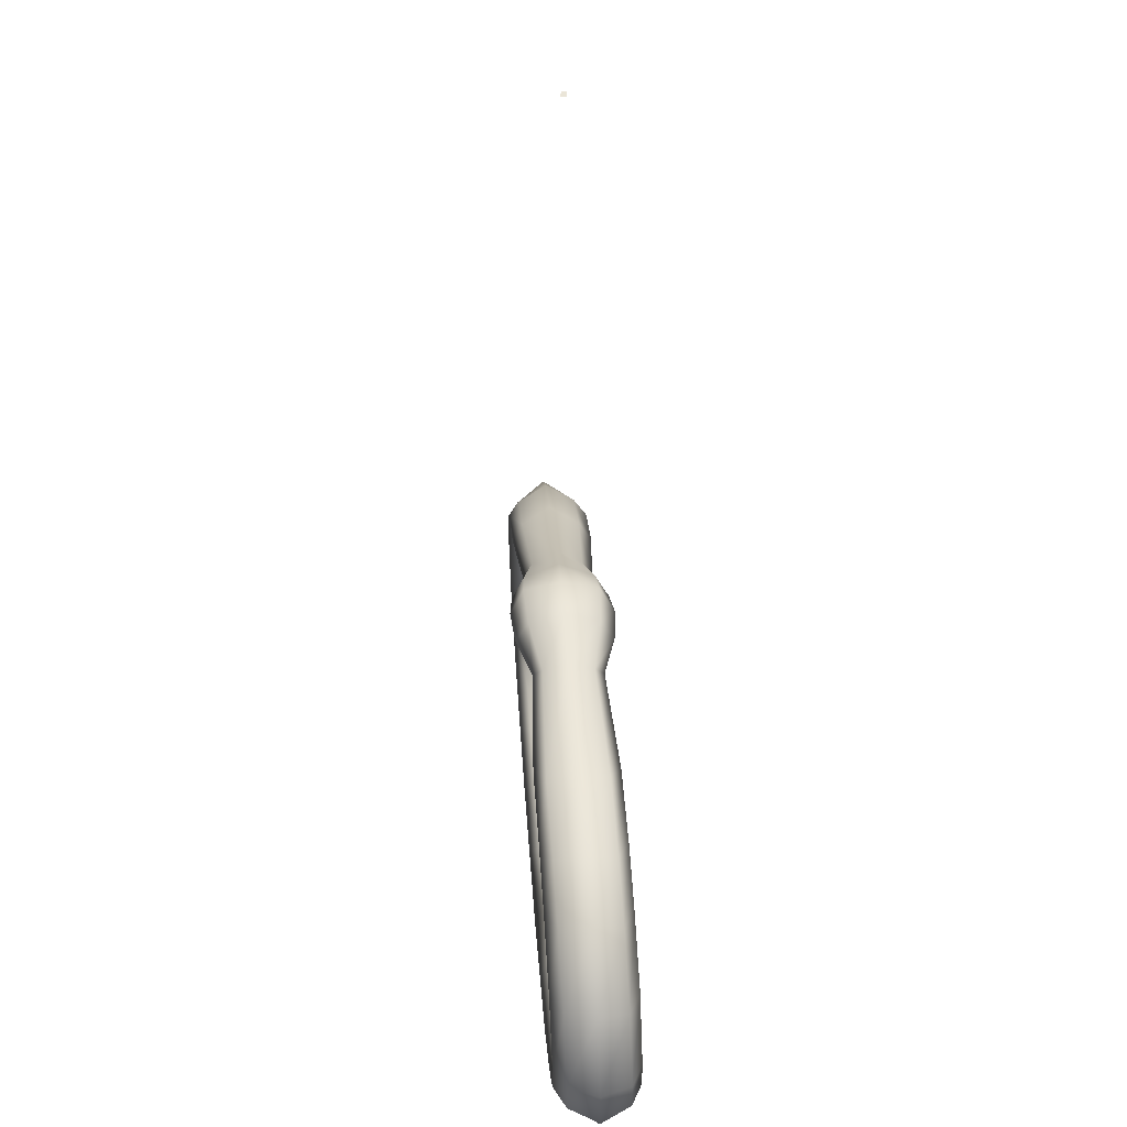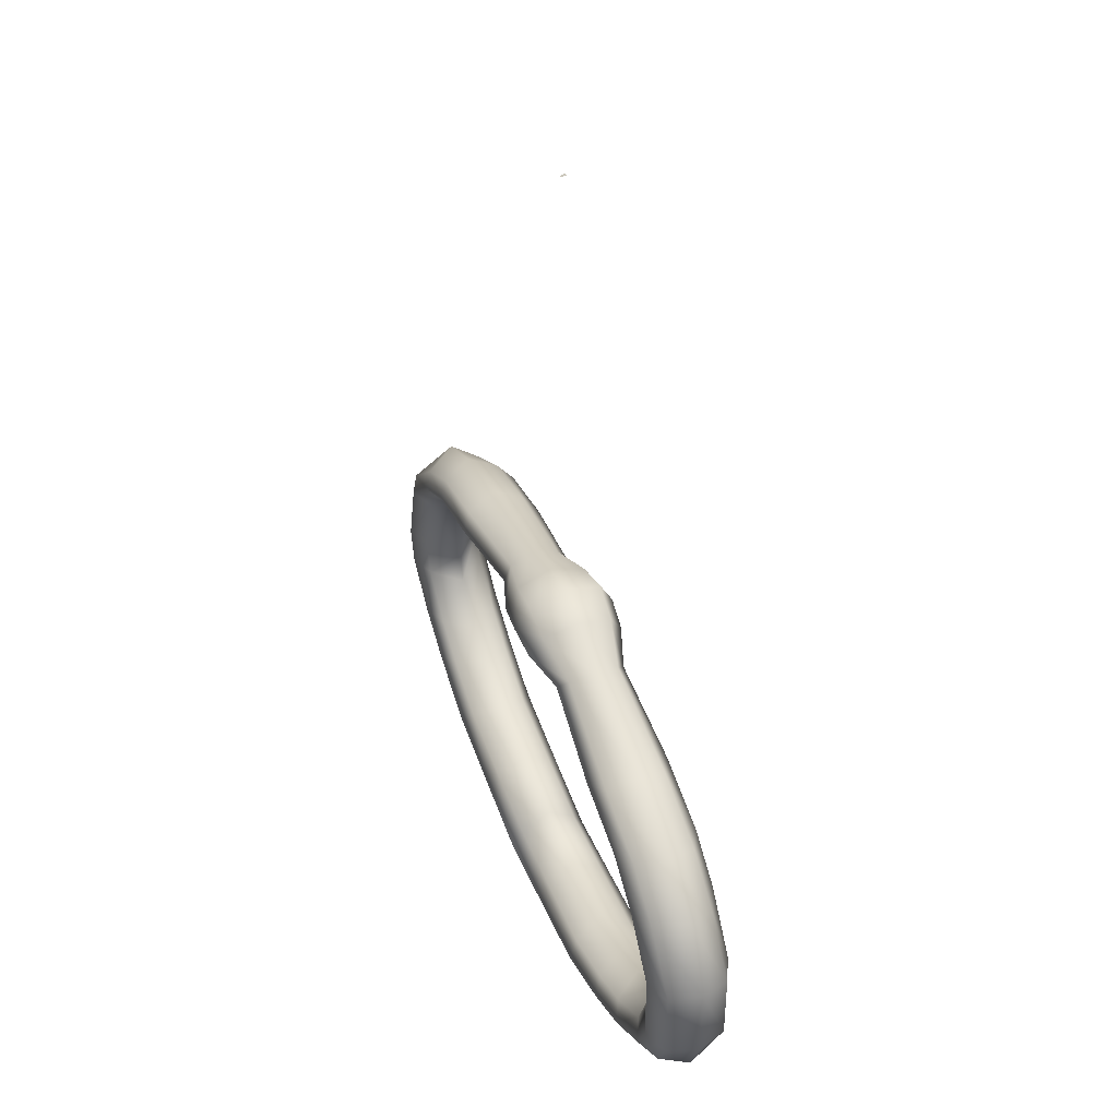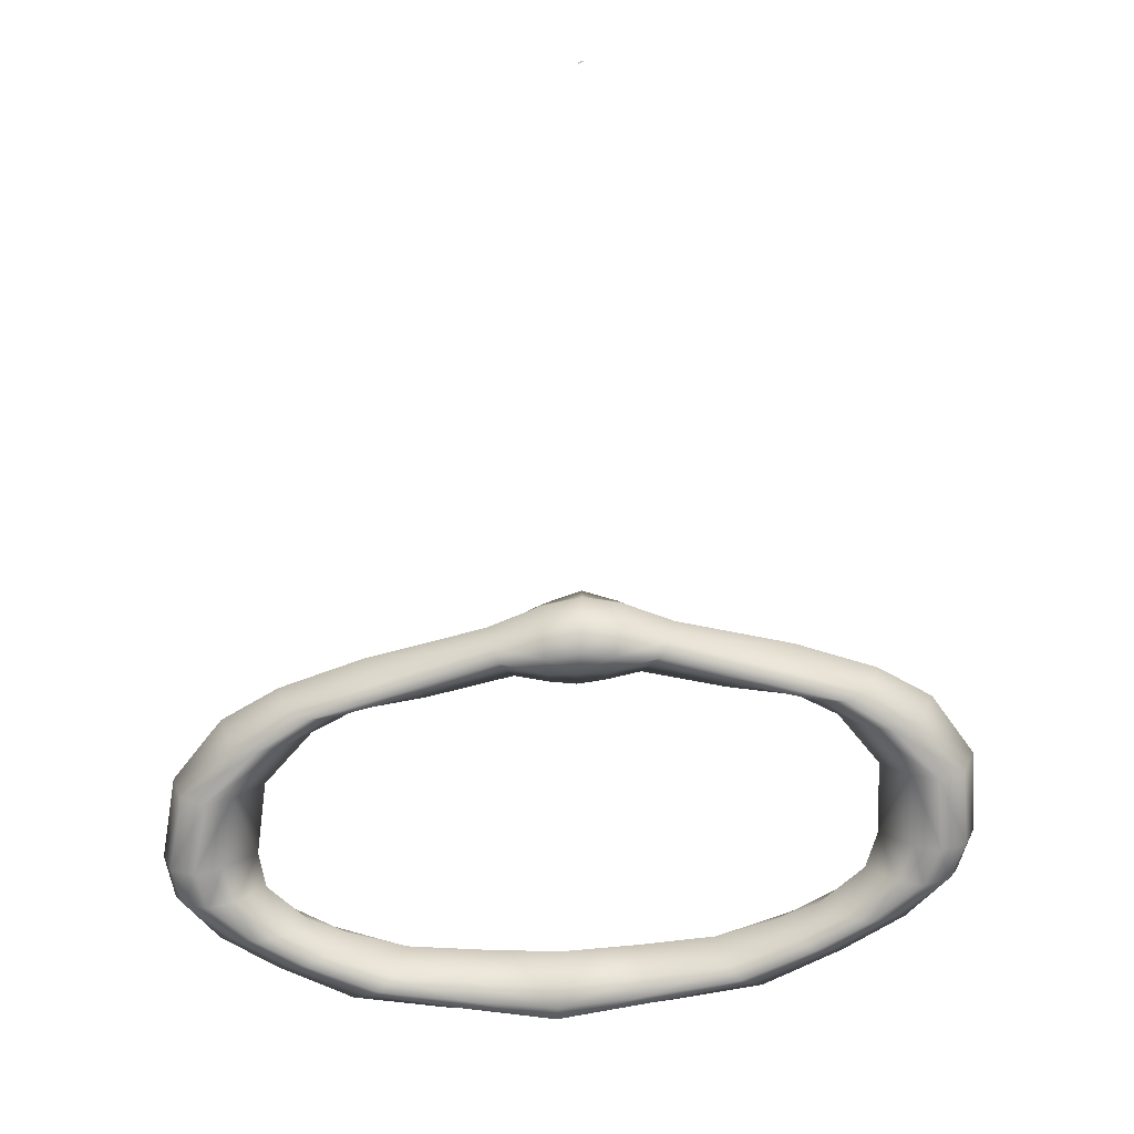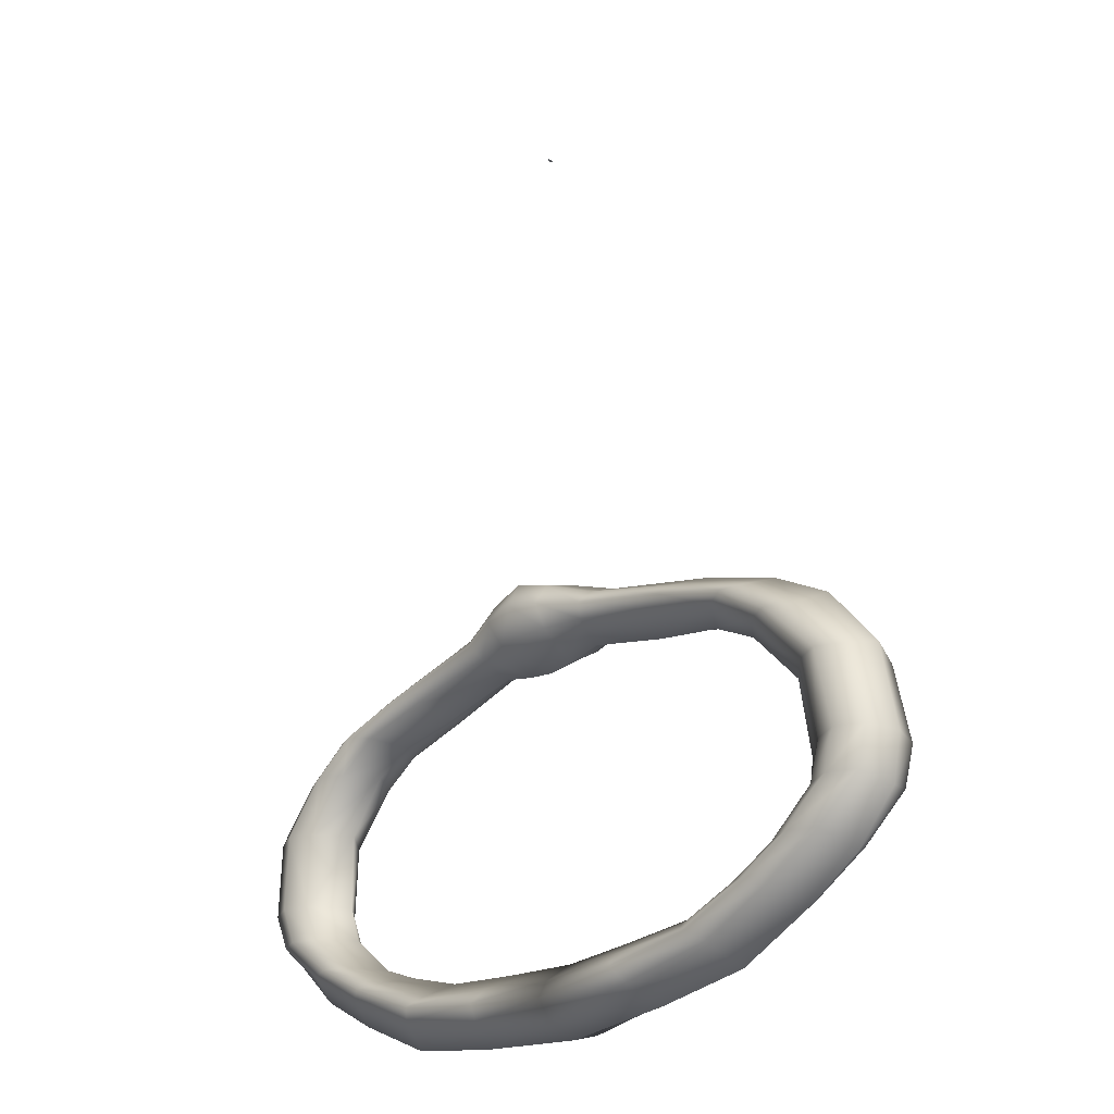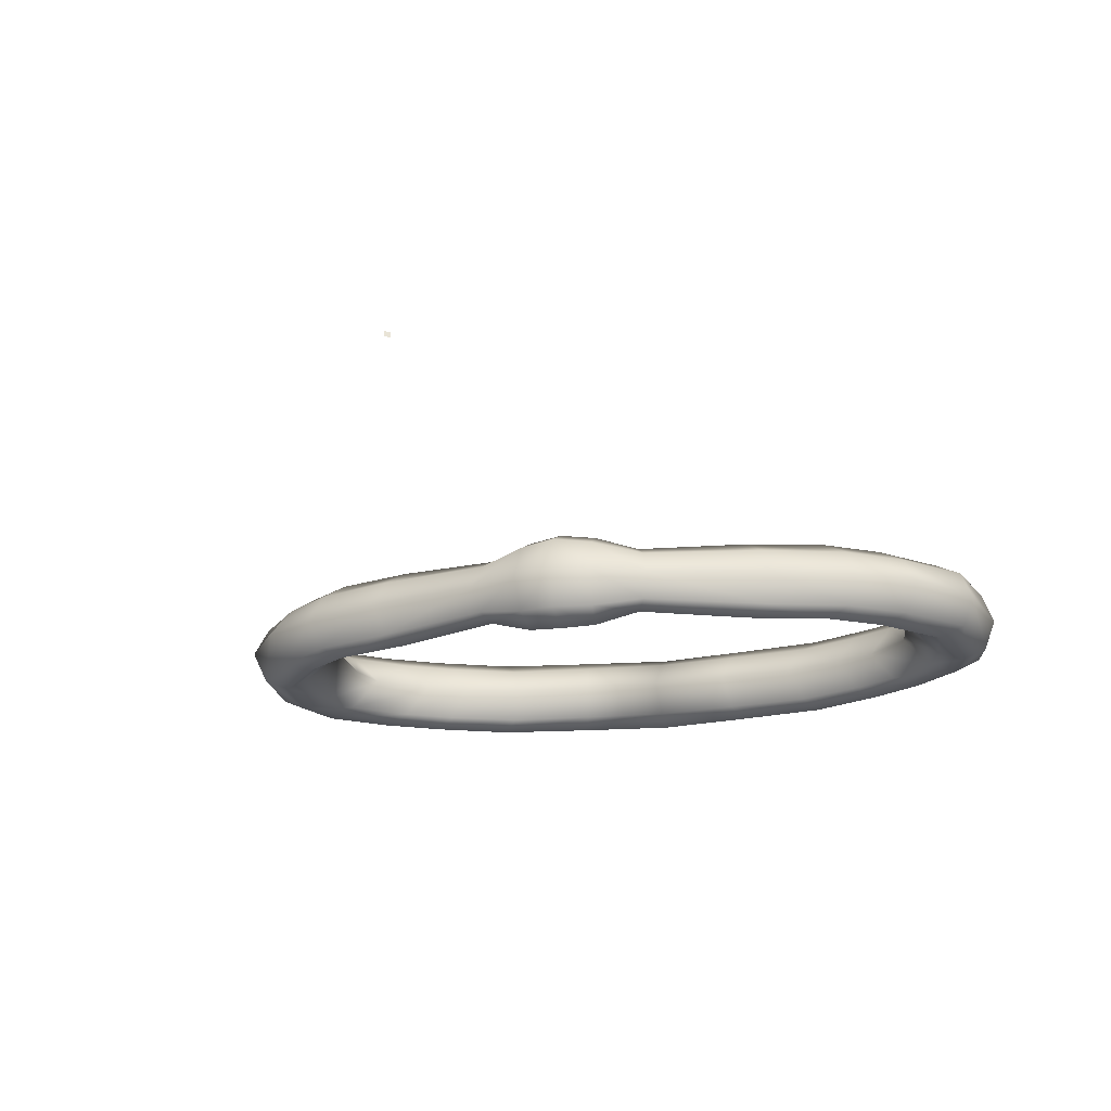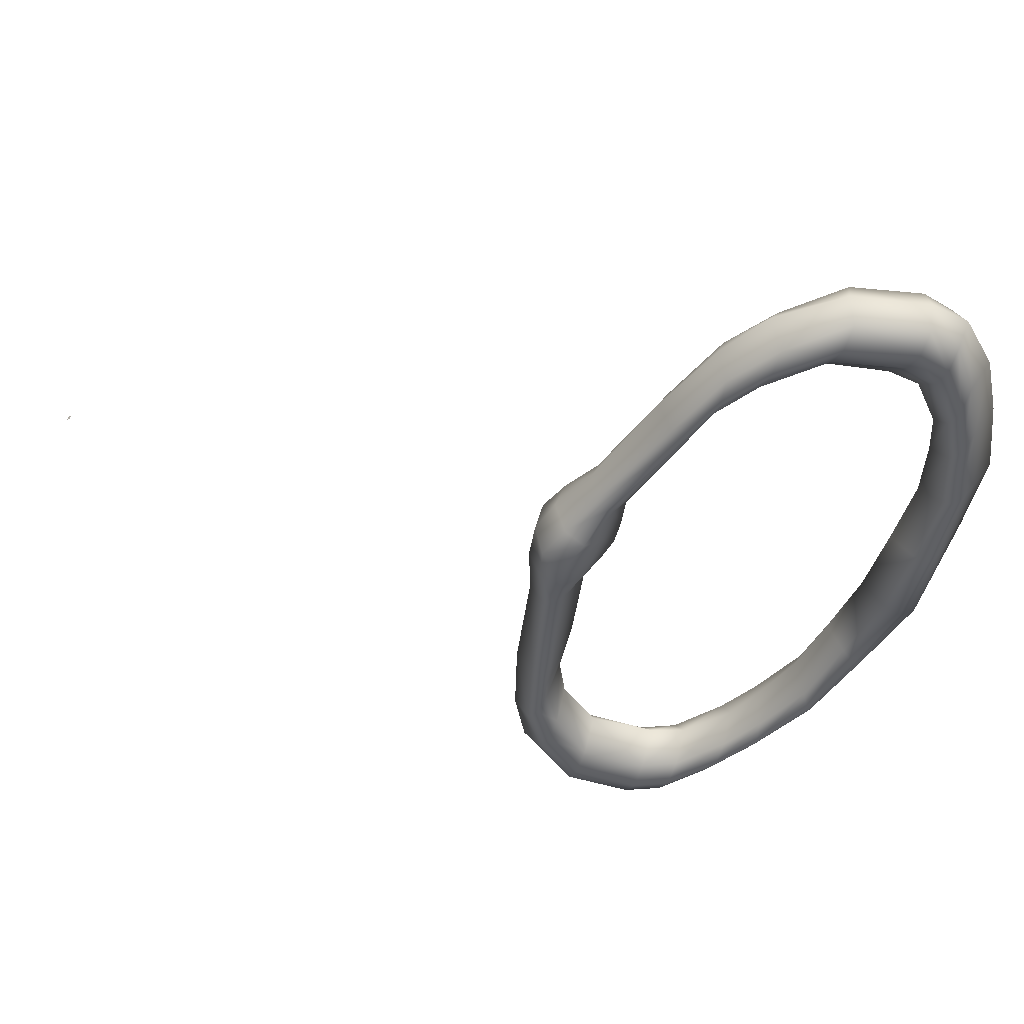
<metadata>
{"format":"obj","ext":"obj","renderer":"f3d","projection":"perspective","resolution":1024,"background":"white","views":[{"elev":34.3,"azim":85.9,"up":"+Z"},{"elev":47.3,"azim":-110.3,"up":"+Z"},{"elev":20.6,"azim":-179.6,"up":"+Z"},{"elev":-27.3,"azim":46.8,"up":"+Z"},{"elev":-23.2,"azim":15.3,"up":"+Y"},{"elev":-44.9,"azim":71.9,"up":"+Y"}]}
</metadata>
<code>
o Cube.001_Cube
v -0.1318 -0.01084 -0.008903
v -0.1319 0.01237 -0.009384
v -0.1518 -0.01079 -0.008073
v -0.1518 0.01242 -0.008554
v -0.126 0.01314 -0.03916
v -0.1061 -0.01012 -0.03951
v -0.1061 0.01309 -0.03999
v -0.126 -0.01007 -0.03868
v -0.1315 -0.01218 0.04119
v -0.1316 0.01102 0.04071
v -0.1117 0.01097 0.03988
v -0.1116 -0.01224 0.04036
v -0.1561 0.000831 -0.008127
v -0.1314 0.001723 -0.04505
v -0.1376 -0.000733 0.04752
v -0.1023 -0.000663 0.03973
v -0.1193 0.000727 -0.009668
v -0.09693 0.001456 -0.04013
v -0.0715 0.01371 -0.0685
v -0.06185 -0.009725 -0.06087
v -0.06192 0.01349 -0.06135
v -0.07143 -0.009495 -0.06801
v -0.05769 0.001686 -0.05449
v -0.07661 0.002326 -0.0756
v -0.08168 -0.01296 0.06269
v -0.06676 0.01036 0.056
v -0.06669 -0.01285 0.05648
v -0.08174 0.01025 0.06221
v -0.05959 -0.001127 0.05079
v -0.08493 -0.0015 0.06845
v -0.1419 0.01683 -0.009061
v -0.1418 -0.01525 -0.008396
v -0.116 -0.01453 -0.039
v -0.1161 0.01755 -0.03967
v -0.1215 -0.01665 0.04087
v -0.1216 0.01544 0.0402
v -0.06663 -0.01405 -0.06435
v -0.06672 0.01804 -0.06501
v -0.07427 0.01475 0.05901
v -0.07417 -0.01734 0.05967
v -0.1458 0.01279 -0.02318
v -0.1258 -0.01047 -0.02353
v -0.1259 0.01274 -0.02401
v -0.1457 -0.01042 -0.0227
v -0.115 0.0011 -0.02422
v -0.1502 0.001284 -0.02593
v -0.1358 -0.01489 -0.02302
v -0.1359 0.0172 -0.02368
v -0.08777 -0.009921 -0.04975
v -0.08784 0.01329 -0.05023
v -0.1025 -0.009778 -0.05291
v -0.1076 0.002026 -0.05985
v -0.1026 0.01343 -0.05339
v -0.08112 0.001574 -0.04688
v -0.09522 0.0178 -0.0519
v -0.09513 -0.01429 -0.05124
v -0.03341 0.01379 -0.07705
v -0.0271 0.001671 -0.0584
v -0.02892 -0.009723 -0.06575
v -0.02899 0.01349 -0.06623
v -0.03334 -0.009416 -0.07656
v -0.03919 0.002374 -0.08285
v -0.03112 -0.01401 -0.07106
v -0.03121 0.01808 -0.07173
v -0.1496 0.01163 0.0208
v -0.1496 -0.01158 0.02128
v -0.1297 0.01157 0.01997
v -0.1296 -0.01164 0.02045
v -0.1187 -6.3e-05 0.01975
v -0.1543 -4.8e-05 0.0244
v -0.1396 -0.01605 0.02096
v -0.1397 0.01604 0.02029
v -0.1122 0.0106 0.05375
v -0.08645 -0.000935 0.04756
v -0.1121 -0.01261 0.05424
v -0.09471 0.01062 0.05023
v -0.09464 -0.01259 0.05072
v -0.1167 -0.00112 0.05892
v -0.1034 0.01505 0.0519
v -0.1034 -0.01704 0.05257
v -0.03718 -0.01164 0.07332
v -0.03051 0.008238 0.06344
v -0.03045 -0.01141 0.06385
v -0.03979 -0.001913 0.07722
v -0.03724 0.008011 0.07291
v -0.02721 -0.001419 0.05694
v -0.0338 -0.01528 0.06866
v -0.03388 0.01188 0.0681
v -0.01884 -0.01573 0.0798
v -0.01526 0.01206 0.06219
v -0.01518 -0.01529 0.06276
v -0.02017 -0.002179 0.08428
v -0.01698 -0.02074 0.07108
v -0.01709 0.01708 0.0703
v -0.01892 0.01162 0.07923
v -0.01345 -0.00138 0.05346
v -0.004631 -0.01678 0.08364
v -0.004717 0.01235 0.08304
v 0.00478 -0.009356 -0.08437
v 0.004711 0.01385 -0.08485
v 0.1336 -0.01159 -0.01996
v 0.1335 0.01162 -0.02044
v 0.1535 -0.01164 -0.02079
v 0.1534 0.01157 -0.02127
v 0.003899 0.01347 -0.07037
v 0.003967 -0.009741 -0.06989
v -0.003532 0.01291 0.06191
v -0.003447 -0.01622 0.06252
v 0.1309 0.01242 -0.04986
v 0.1111 -0.01073 -0.04855
v 0.111 0.01248 -0.04903
v 0.131 -0.01079 -0.04938
v 0.1276 -0.01291 0.0304
v 0.1275 0.0103 0.02992
v 0.1076 0.01035 0.03075
v 0.1077 -0.01286 0.03123
v -0.00486 -0.002303 0.08666
v 0.004985 0.002362 -0.08889
v 0.1577 -5.1e-05 -0.02119
v -0.0029 -0.001374 0.05171
v 0.003453 0.001636 -0.06157
v 0.1371 0.000968 -0.05623
v 0.1329 -0.001493 0.03626
v 0.09832 -0.001227 0.03138
v 0.1209 5.2e-05 -0.01967
v 0.1019 0.000897 -0.04841
v 0.07944 0.01329 -0.07478
v 0.06908 -0.01009 -0.06632
v 0.06901 0.01312 -0.0668
v 0.0795 -0.00992 -0.0743
v 0.06408 0.001344 -0.05956
v 0.08546 0.001871 -0.08235
v 0.07511 -0.0134 0.05616
v 0.06068 0.01 0.05069
v 0.06075 -0.01321 0.05117
v 0.07504 0.009812 0.05568
v 0.05416 -0.001447 0.04606
v 0.07764 -0.001957 0.06167
v 0.004387 -0.01399 -0.07704
v 0.1434 0.01603 -0.02094
v 0.1435 -0.01605 -0.02028
v -0.004141 0.01821 0.07236
v 0.004292 0.0181 -0.0777
v -0.004022 -0.02207 0.07319
v 0.1211 -0.0152 -0.04888
v 0.121 0.01689 -0.04954
v 0.1176 -0.01733 0.03091
v 0.1175 0.01476 0.03024
v 0.00433 0.002051 -0.0772
v 0.0743 -0.01444 -0.07022
v 0.07421 0.01764 -0.07088
v 0.06785 0.01435 0.05309
v 0.06794 -0.01774 0.05376
v 0.149 0.01196 -0.03546
v 0.1291 -0.01119 -0.03414
v 0.1291 0.01202 -0.03463
v 0.1491 -0.01125 -0.03497
v 0.1182 0.000445 -0.03393
v 0.1538 0.00043 -0.03859
v 0.1391 -0.01566 -0.03447
v 0.139 0.01643 -0.03513
v 0.09387 -0.01043 -0.05732
v 0.0938 0.01278 -0.0578
v 0.109 -0.01037 -0.06172
v 0.1148 0.001401 -0.06912
v 0.109 0.01284 -0.0622
v 0.08677 0.001102 -0.05387
v 0.1014 0.01725 -0.06009
v 0.1015 -0.01484 -0.05943
v 0.04213 0.01358 -0.08019
v 0.03379 0.0015 -0.06094
v 0.03655 -0.009907 -0.06847
v 0.03648 0.0133 -0.06896
v 0.0422 -0.009628 -0.07971
v 0.04869 0.002127 -0.08651
v 0.03939 -0.01421 -0.074
v 0.03929 0.01788 -0.07466
v 0.1479 0.01079 0.008407
v 0.148 -0.01242 0.008888
v 0.128 0.01085 0.009237
v 0.1281 -0.01236 0.009718
v 0.1171 -0.000726 0.009934
v 0.1522 -0.00091 0.01163
v 0.138 -0.01683 0.009395
v 0.1379 0.01526 0.00873
v 0.1065 0.009984 0.04465
v 0.0815 -0.001407 0.04056
v 0.1066 -0.01323 0.04513
v 0.08941 0.01011 0.04257
v 0.08948 -0.0131 0.04305
v 0.1106 -0.001759 0.04945
v 0.09796 0.01448 0.04351
v 0.09806 -0.0176 0.04418
v 0.02919 -0.01182 0.07056
v 0.02344 0.008086 0.06119
v 0.02349 -0.01156 0.0616
v 0.0313 -0.002113 0.07426
v 0.02914 0.007824 0.07015
v 0.02093 -0.001554 0.05493
v 0.02635 -0.01545 0.06616
v 0.02627 0.01171 0.0656
v 0.01007 -0.01581 0.0786
v 0.008226 0.012 0.06121
v 0.008306 -0.01536 0.06178
v 0.01079 -0.002266 0.08299
v 0.009221 -0.02081 0.06999
v 0.009109 0.01701 0.06921
v 0.009989 0.01154 0.07803
v 0.007506 -0.001438 0.05259
v -0.00486 -0.002303 0.2866
v -0.005065 -0.000256 0.2864
v -0.002891 -0.002733 0.2856
v -0.003096 -0.000687 0.2855
f 62 118 99 61
f 48 34 5 41
f 47 33 6 42
f 70 13 3 66
f 64 143 100 57
f 72 31 4 65
f 63 139 106 59
f 71 32 1 68
f 46 14 8 44
f 80 35 12 77
f 79 36 10 73
f 78 15 9 75
f 74 77 12 16
f 69 68 1 17
f 45 18 7 43
f 54 18 6 49
f 50 7 18 54
f 42 6 18 45
f 67 69 17 2
f 76 74 16 11
f 73 10 15 78
f 41 5 14 46
f 65 4 13 70
f 57 100 118 62
f 53 19 24 52
f 60 21 23 58
f 58 23 20 59
f 56 37 20 49
f 55 38 19 53
f 52 24 22 51
f 85 28 30 84
f 82 86 29 26
f 86 83 27 29
f 84 30 25 81
f 88 39 28 85
f 87 40 27 83
f 81 25 40 87
f 82 26 39 88
f 50 21 38 55
f 51 22 37 56
f 76 11 36 79
f 75 9 35 80
f 66 3 32 71
f 61 99 139 63
f 67 2 31 72
f 60 105 143 64
f 44 8 33 47
f 43 7 34 48
f 2 43 48 31
f 3 44 47 32
f 4 41 46 13
f 1 42 45 17
f 17 45 43 2
f 13 46 44 3
f 32 47 42 1
f 31 48 41 4
f 8 51 56 33
f 7 50 55 34
f 14 52 51 8
f 34 55 53 5
f 33 56 49 6
f 5 53 52 14
f 21 50 54 23
f 23 54 49 20
f 21 60 64 38
f 22 61 63 37
f 121 58 59 106
f 105 60 58 121
f 19 57 62 24
f 37 63 59 20
f 38 64 57 19
f 24 62 61 22
f 11 67 72 36
f 9 66 71 35
f 10 65 70 15
f 11 16 69 67
f 16 12 68 69
f 35 71 68 12
f 36 72 65 10
f 15 70 66 9
f 25 75 80 40
f 26 76 79 39
f 28 73 78 30
f 26 29 74 76
f 29 27 77 74
f 30 78 75 25
f 39 79 73 28
f 40 80 77 27
f 90 82 88 94
f 89 81 87 93
f 93 87 83 91
f 94 88 85 95
f 92 84 81 89
f 96 91 83 86
f 90 96 86 82
f 95 85 84 92
f 98 95 92 117
f 107 120 96 90
f 120 108 91 96
f 117 92 89 97
f 142 94 95 98
f 144 93 91 108
f 97 89 93 144
f 107 90 94 142
f 175 174 99 118
f 161 154 109 146
f 160 155 110 145
f 183 179 103 119
f 177 170 100 143
f 185 178 104 140
f 176 172 106 139
f 184 181 101 141
f 149 139 106 121
f 159 157 112 122
f 193 190 116 147
f 192 186 114 148
f 191 188 113 123
f 187 124 116 190
f 182 125 101 181
f 158 156 111 126
f 167 162 110 126
f 163 167 126 111
f 155 158 126 110
f 180 102 125 182
f 189 115 124 187
f 186 191 123 114
f 154 159 122 109
f 143 149 121 105
f 178 183 119 104
f 170 175 118 100
f 166 165 132 127
f 173 171 131 129
f 171 172 128 131
f 169 162 128 150
f 168 166 127 151
f 165 164 130 132
f 198 197 138 136
f 195 134 137 199
f 199 137 135 196
f 197 194 133 138
f 201 198 136 152
f 200 196 135 153
f 194 200 153 133
f 195 201 152 134
f 163 168 151 129
f 164 169 150 130
f 100 118 149 143
f 189 192 148 115
f 188 193 147 113
f 118 99 139 149
f 179 184 141 103
f 174 176 139 99
f 180 185 140 102
f 173 177 143 105
f 157 160 145 112
f 156 161 146 111
f 102 140 161 156
f 103 141 160 157
f 104 119 159 154
f 101 125 158 155
f 125 102 156 158
f 119 103 157 159
f 141 101 155 160
f 140 104 154 161
f 112 145 169 164
f 111 146 168 163
f 122 112 164 165
f 146 109 166 168
f 145 110 162 169
f 109 122 165 166
f 129 131 167 163
f 131 128 162 167
f 129 151 177 173
f 130 150 176 174
f 121 106 172 171
f 105 121 171 173
f 127 132 175 170
f 150 128 172 176
f 151 127 170 177
f 132 130 174 175
f 115 148 185 180
f 113 147 184 179
f 114 123 183 178
f 115 180 182 124
f 124 182 181 116
f 147 116 181 184
f 148 114 178 185
f 123 113 179 183
f 133 153 193 188
f 134 152 192 189
f 136 138 191 186
f 134 189 187 137
f 137 187 190 135
f 138 133 188 191
f 152 136 186 192
f 153 135 190 193
f 203 207 201 195
f 202 206 200 194
f 206 204 196 200
f 207 208 198 201
f 205 202 194 197
f 209 199 196 204
f 203 195 199 209
f 208 205 197 198
f 98 117 205 208
f 107 203 209 120
f 120 209 204 108
f 117 97 202 205
f 142 98 208 207
f 144 108 204 206
f 97 144 206 202
f 107 142 207 203
f 210 211 213 212

</code>
